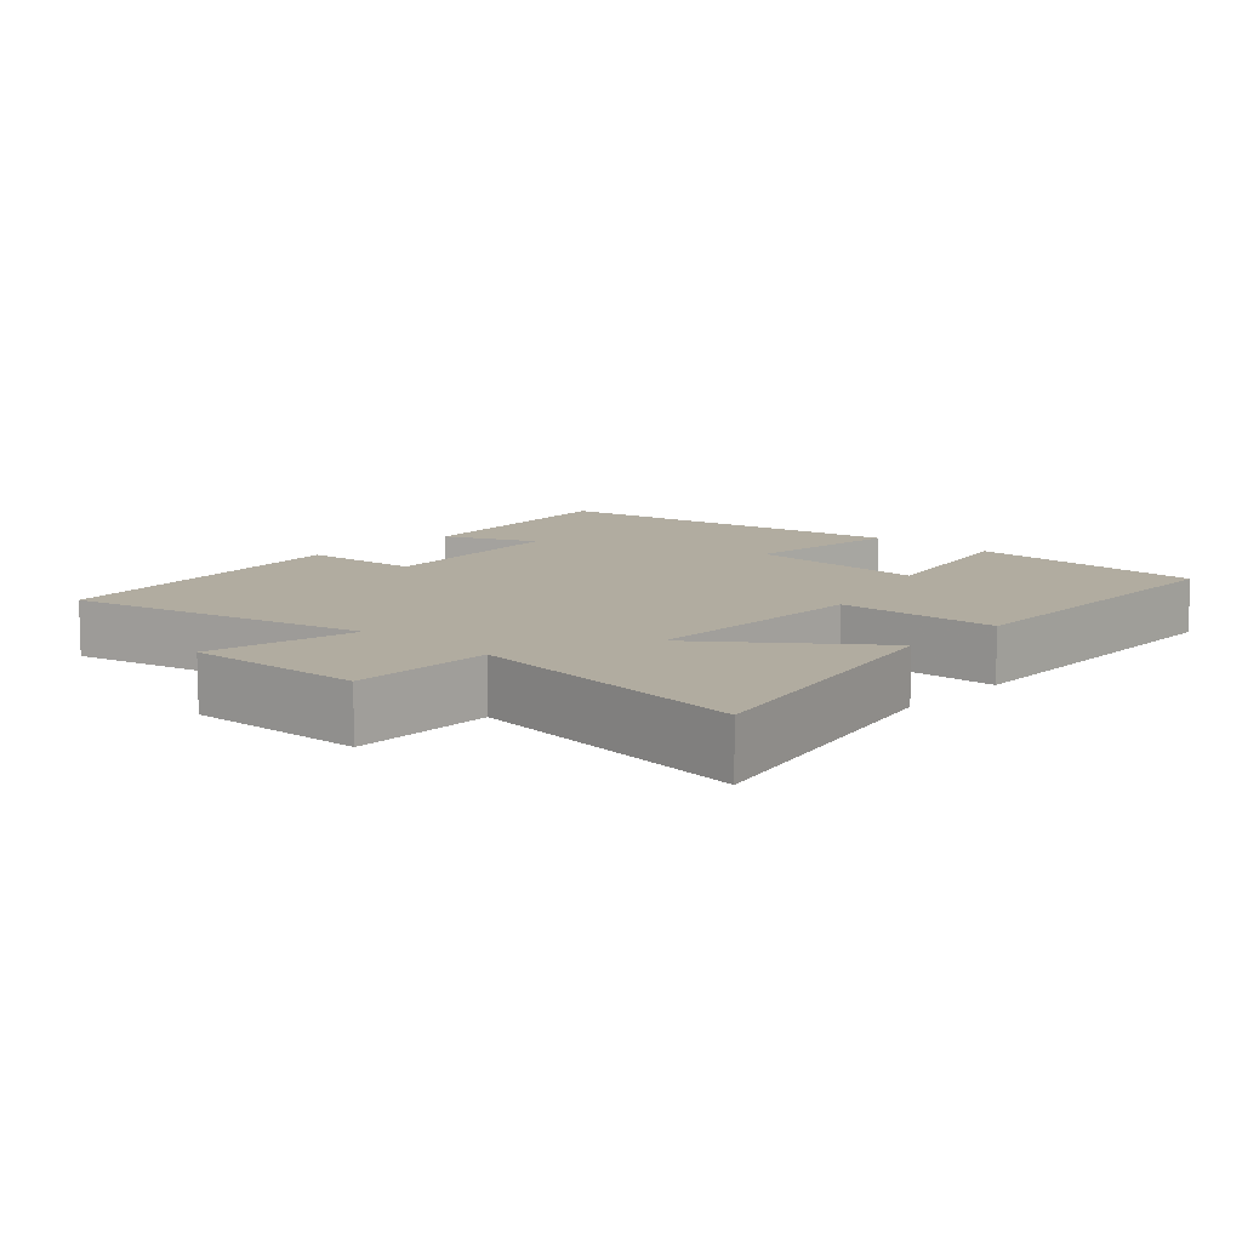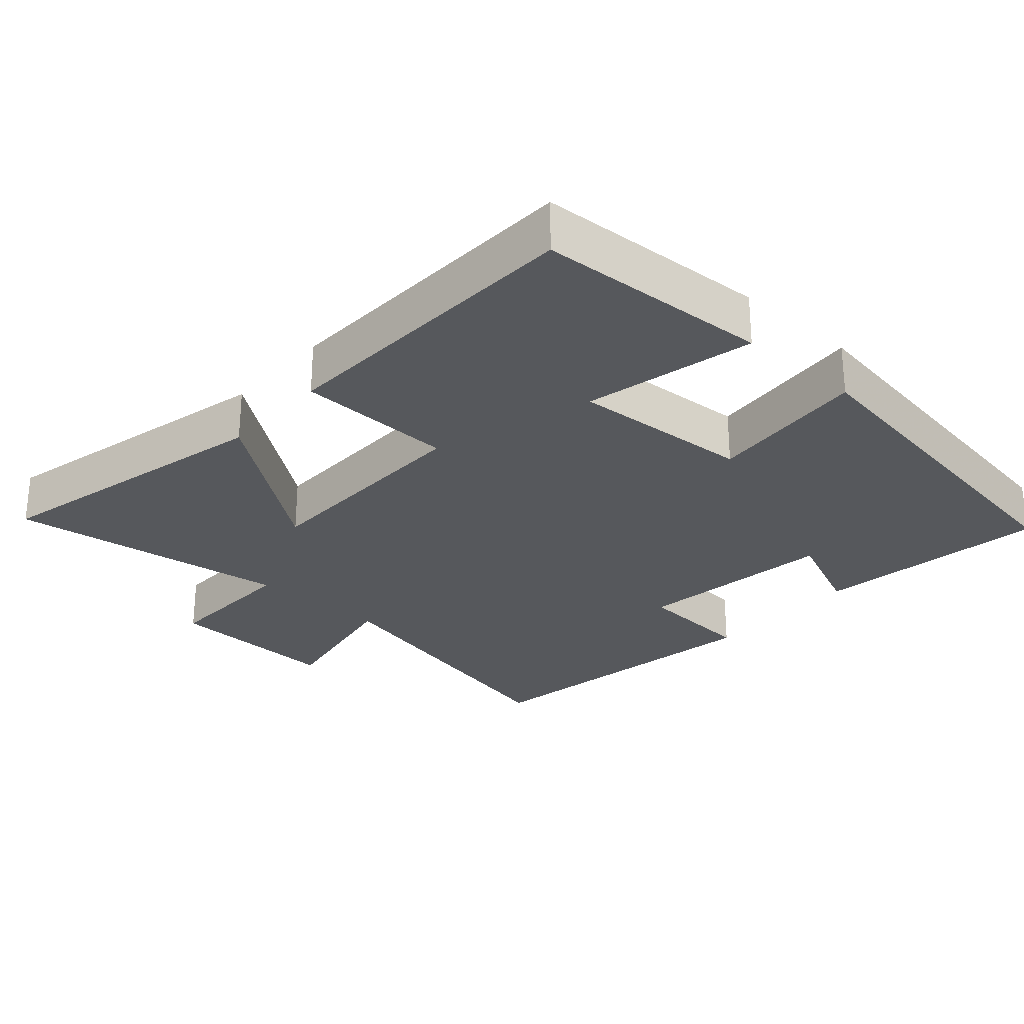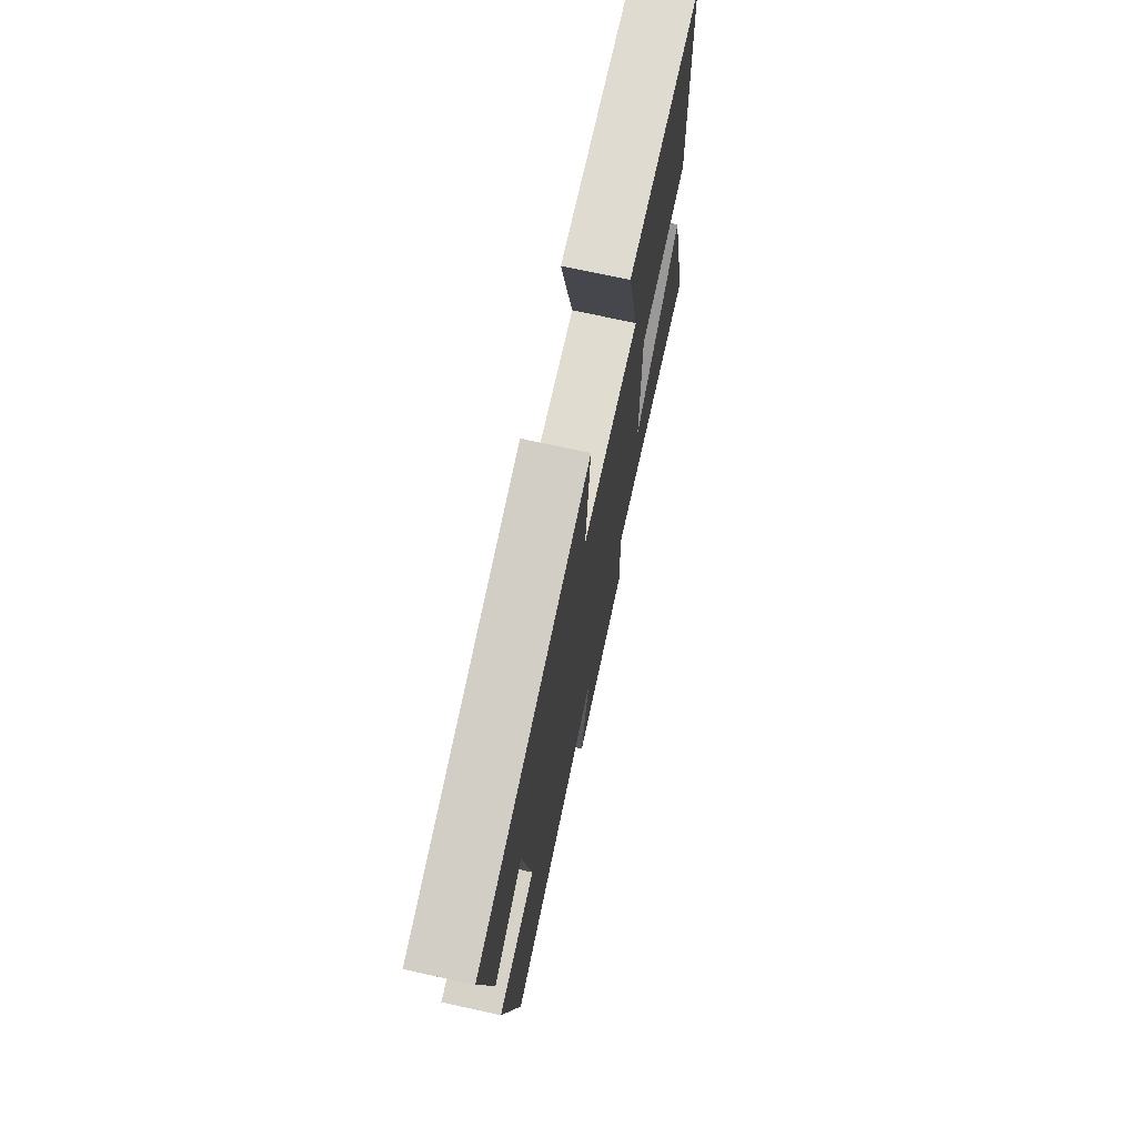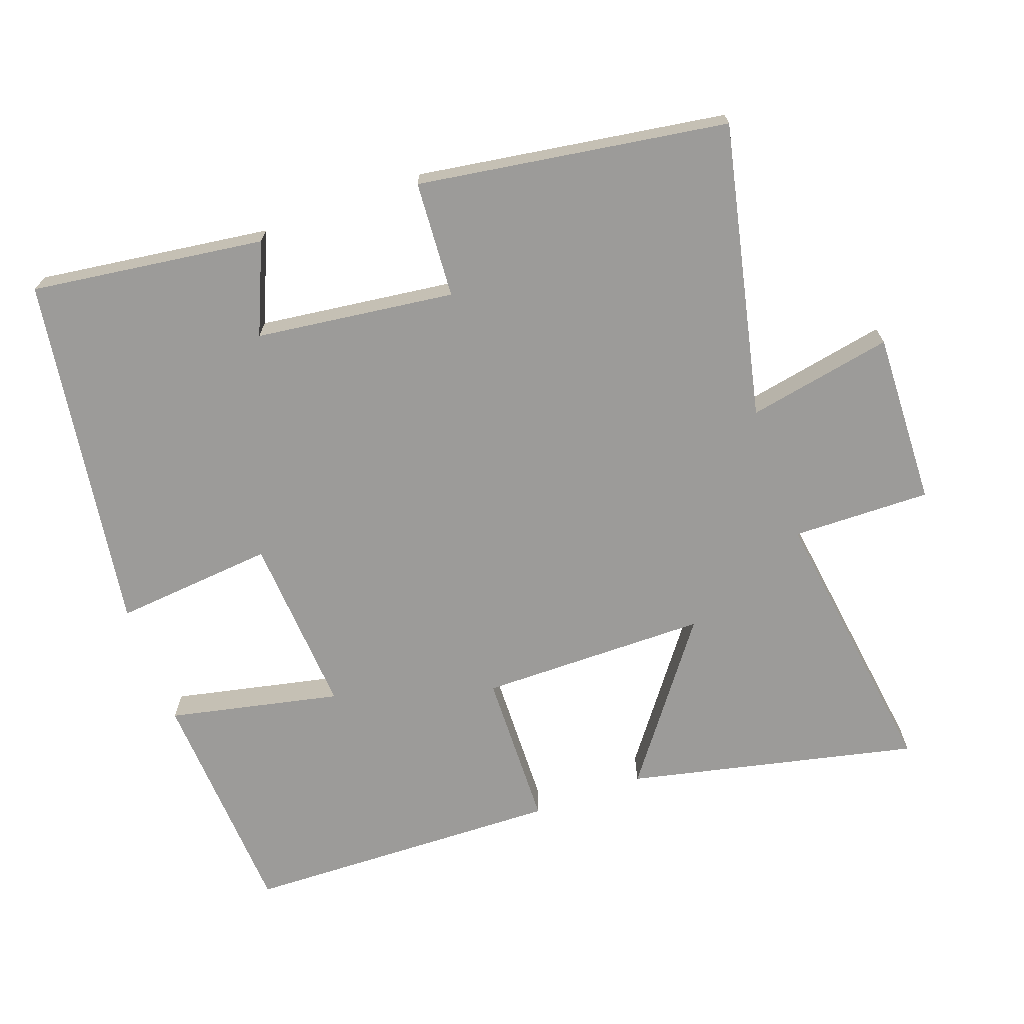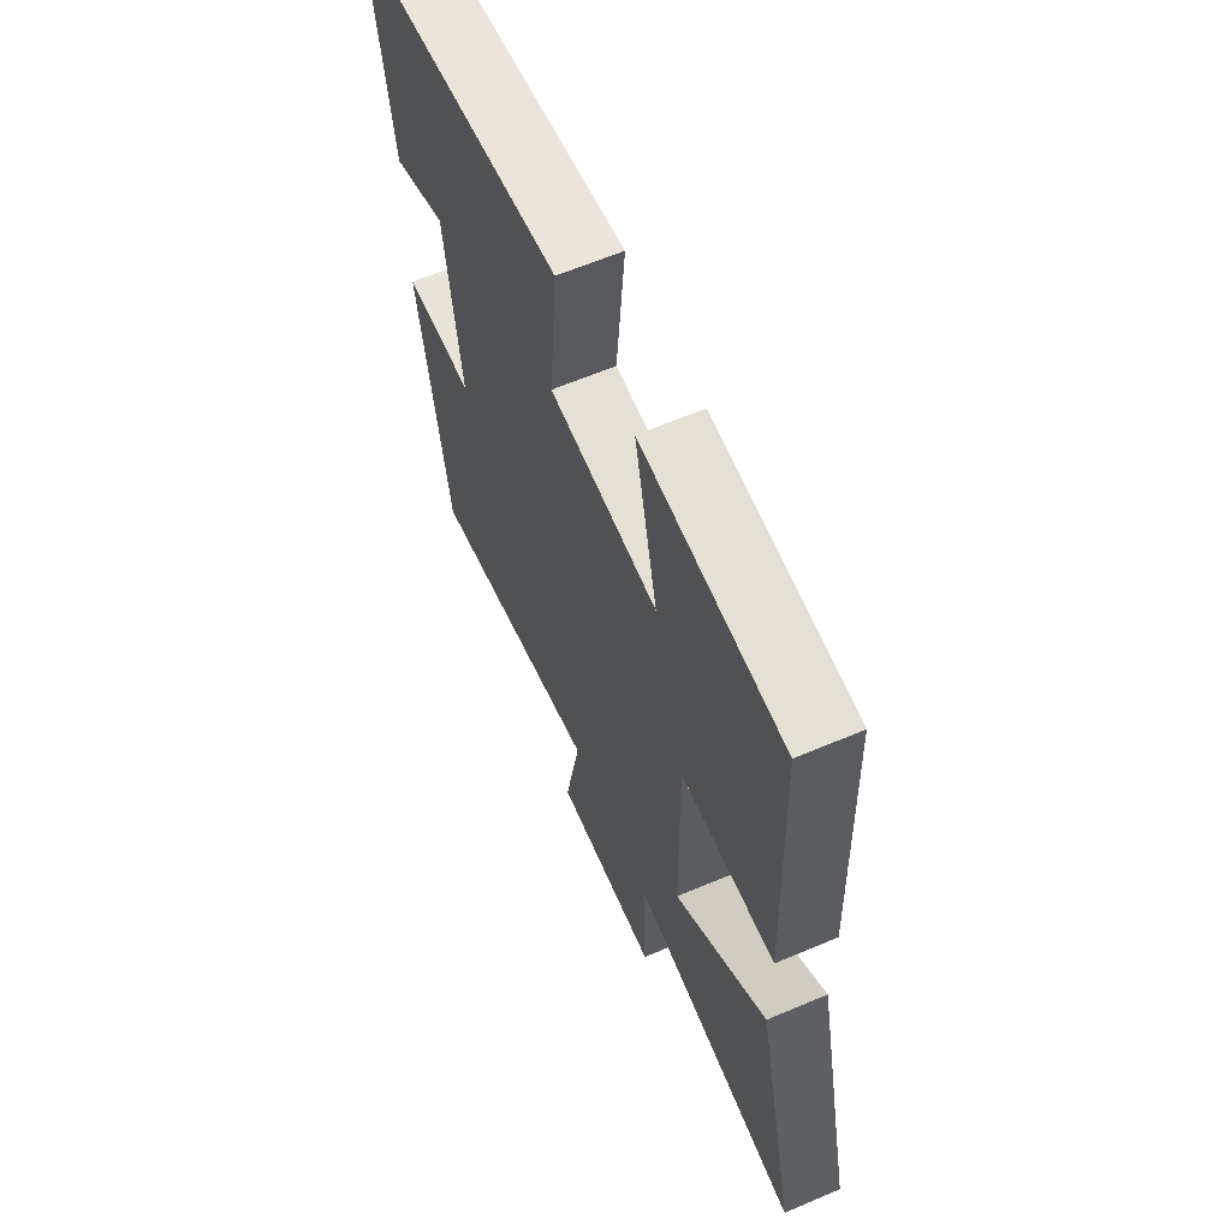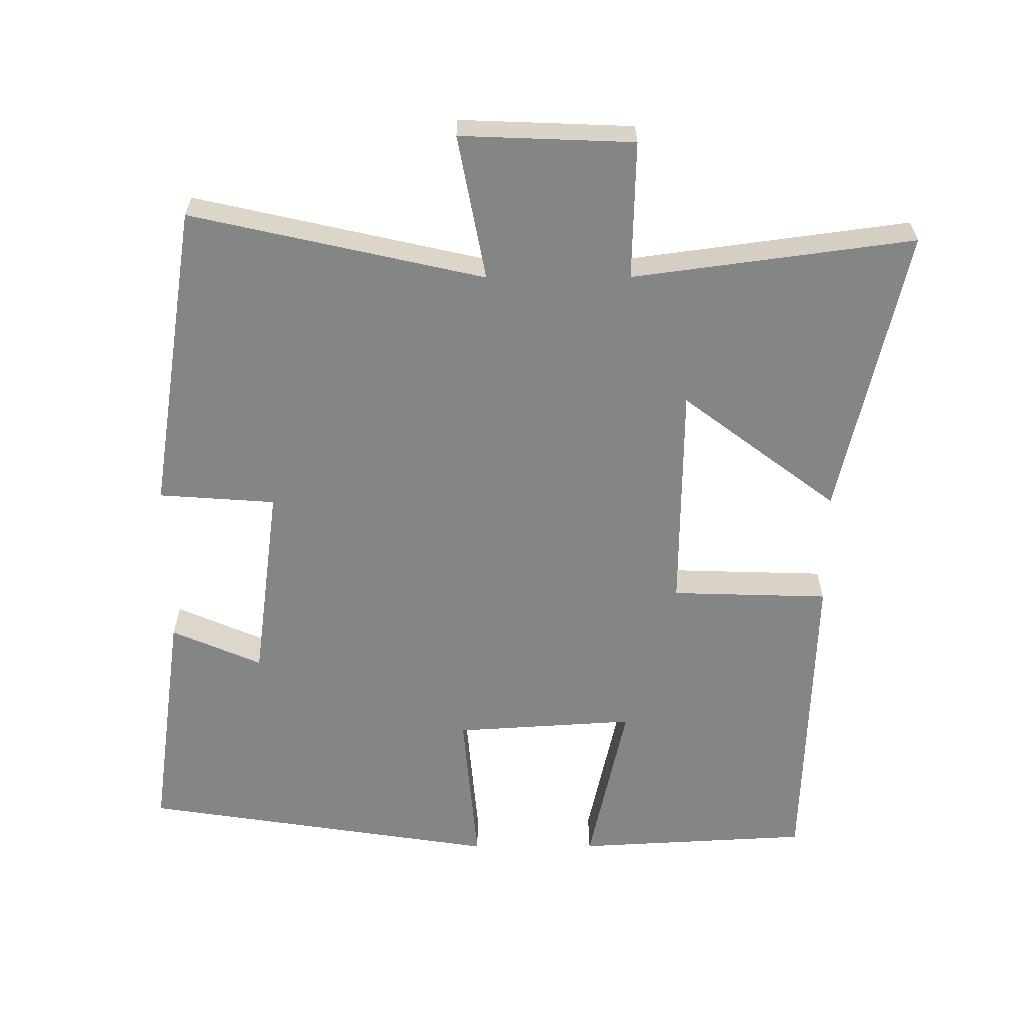
<metadata>
{"format":"obj","ext":"obj","renderer":"f3d","projection":"perspective","resolution":1024,"background":"white","views":[{"elev":10.1,"azim":-137.0,"up":"+Y"},{"elev":-27.7,"azim":-41.7,"up":"+Y"},{"elev":73.3,"azim":102.3,"up":"+Z"},{"elev":-69.7,"azim":110.1,"up":"+Y"},{"elev":62.9,"azim":-113.3,"up":"+Z"},{"elev":-61.6,"azim":-179.8,"up":"+Y"}]}
</metadata>
<code>
v -0.484 0.07 0.482
v -0.149 0.07 0.5
v -0.203 0.07 0.255
v 0.055 0.07 0.271
v 0.035 0.07 0.5
v 0.547 0.07 0.421
v 0.5 0.07 0.087
v 0.371 0.07 0.143
v 0.333 0.07 -0.141
v 0.5 0.07 -0.153
v 0.43 0.07 -0.595
v 0.011 0.07 -0.5
v 0.05 0.07 -0.708
v -0.198 0.07 -0.698
v -0.193 0.07 -0.5
v -0.595 0.07 -0.554
v -0.5 0.07 -0.14
v -0.279 0.07 -0.307
v -0.275 0.07 0.019
v -0.5 0.07 0.026
v -0.484 0 0.482
v -0.149 0 0.5
v -0.203 0 0.255
v 0.055 0 0.271
v 0.035 0 0.5
v 0.547 0 0.421
v 0.5 0 0.087
v 0.371 0 0.143
v 0.333 0 -0.141
v 0.5 0 -0.153
v 0.43 0 -0.595
v 0.011 0 -0.5
v 0.05 0 -0.708
v -0.198 0 -0.698
v -0.193 0 -0.5
v -0.595 0 -0.554
v -0.5 0 -0.14
v -0.279 0 -0.307
v -0.275 0 0.019
v -0.5 0 0.026
f 1 2 3
f 20 1 3
f 19 20 3
f 18 19 3 4
f 15 16 17 18
f 15 18 4
f 12 13 14 15
f 12 15 4
f 9 10 11 12
f 8 9 12 4
f 5 6 7 8
f 4 5 8
f 23 22 21
f 23 21 40
f 23 40 39
f 24 23 39 38
f 38 37 36 35
f 24 38 35
f 35 34 33 32
f 24 35 32
f 32 31 30 29
f 24 32 29 28
f 28 27 26 25
f 28 25 24
f 1 21 22 2
f 2 22 23 3
f 3 23 24 4
f 4 24 25 5
f 5 25 26 6
f 6 26 27 7
f 7 27 28 8
f 8 28 29 9
f 9 29 30 10
f 10 30 31 11
f 11 31 32 12
f 12 32 33 13
f 13 33 34 14
f 14 34 35 15
f 15 35 36 16
f 16 36 37 17
f 17 37 38 18
f 18 38 39 19
f 19 39 40 20
f 20 40 21 1

</code>
